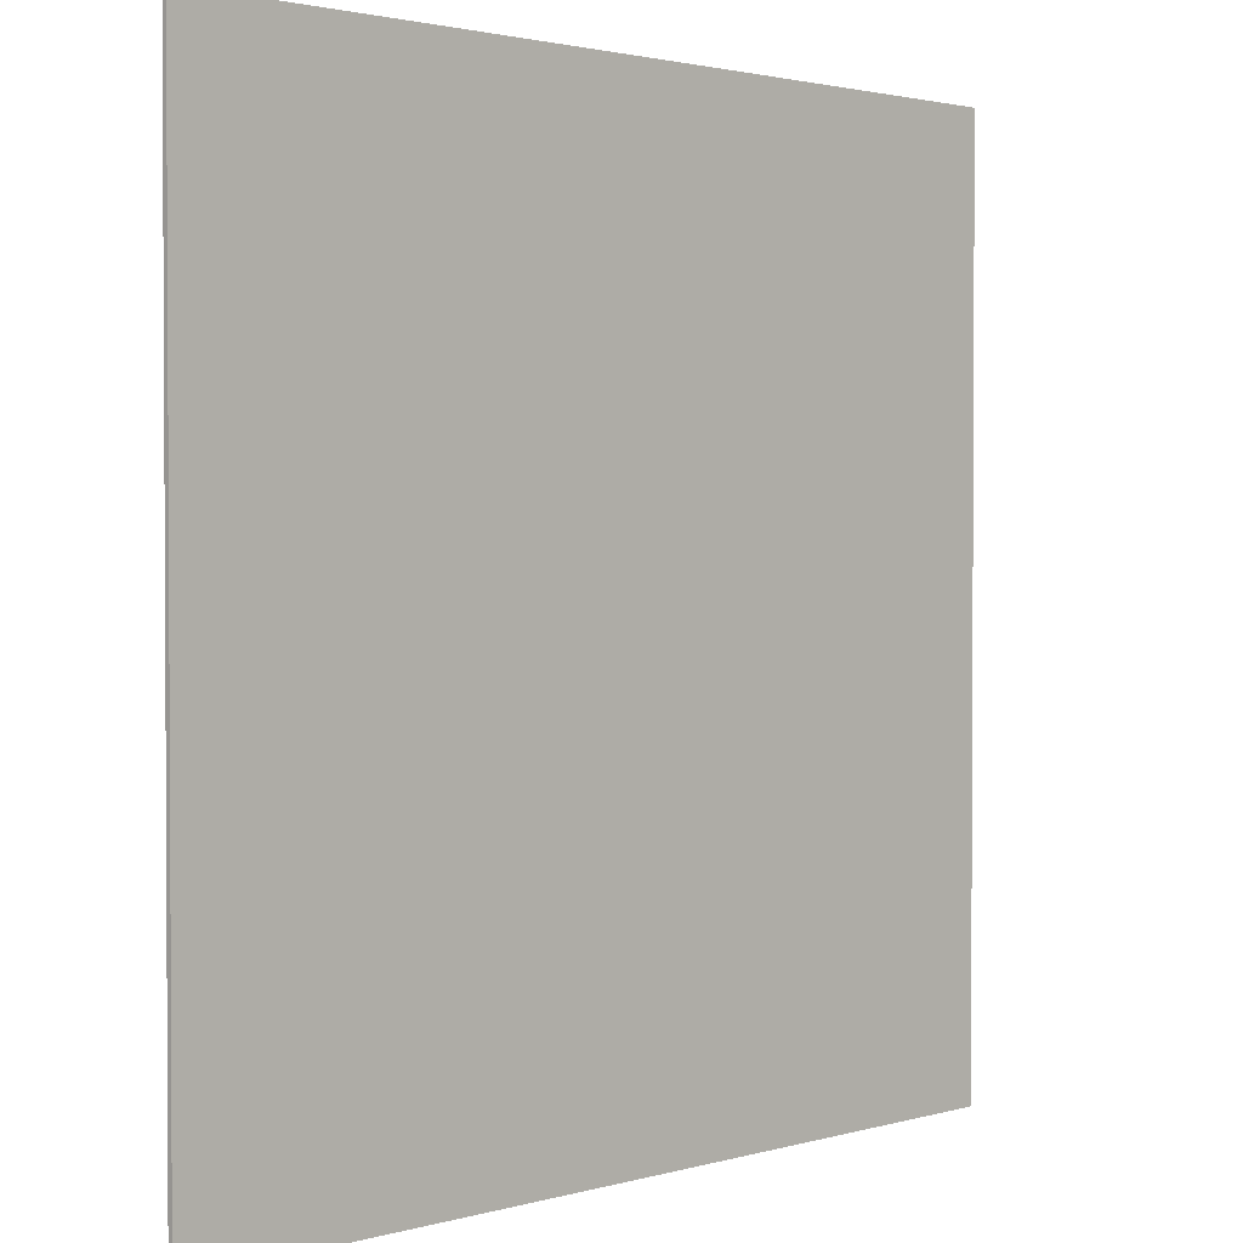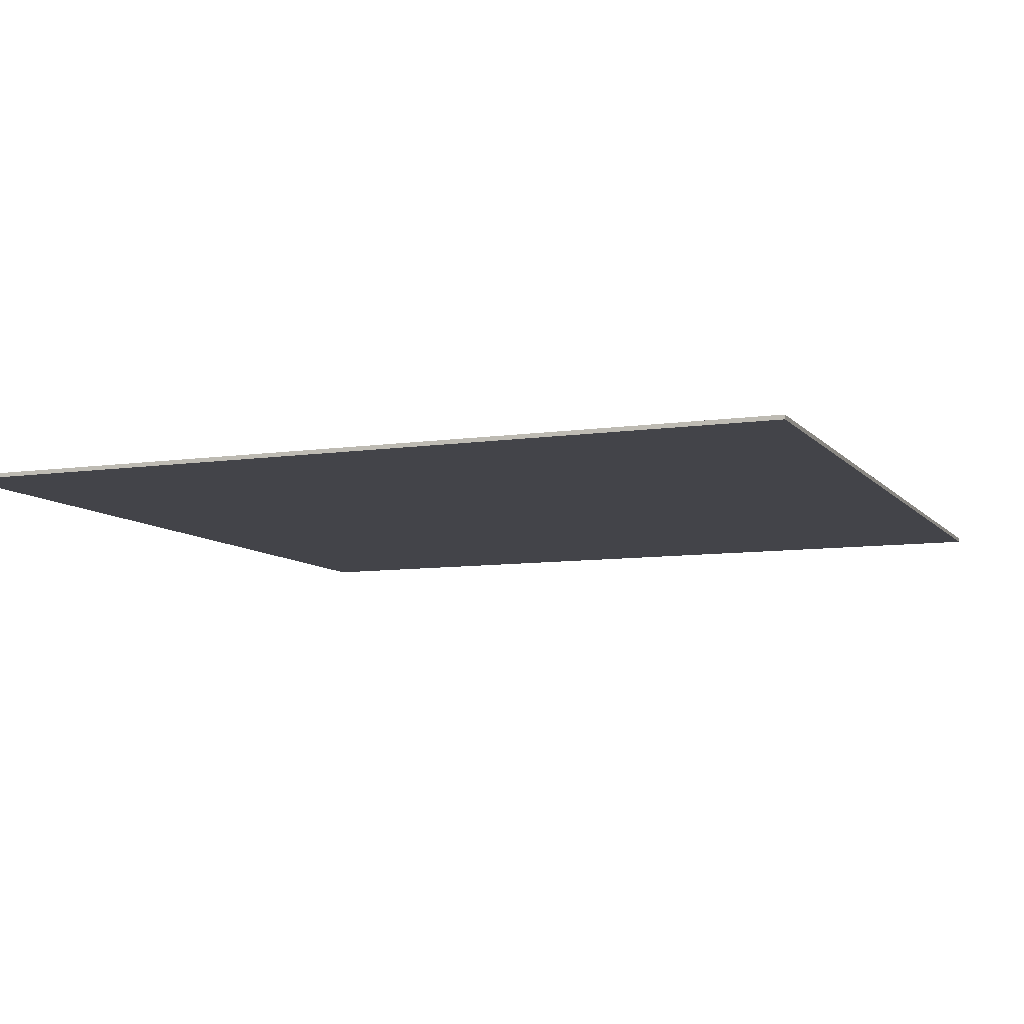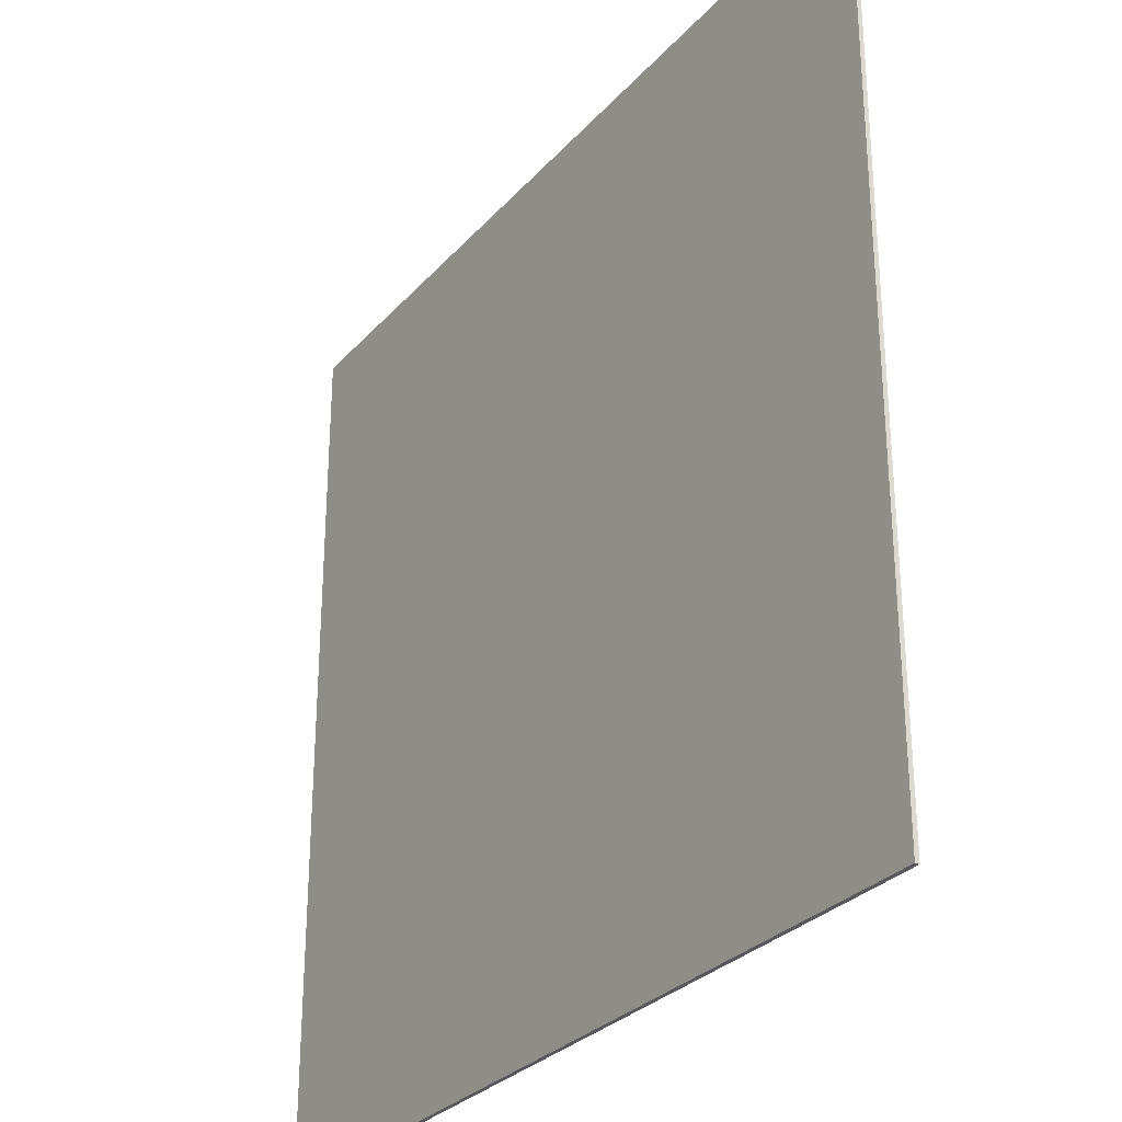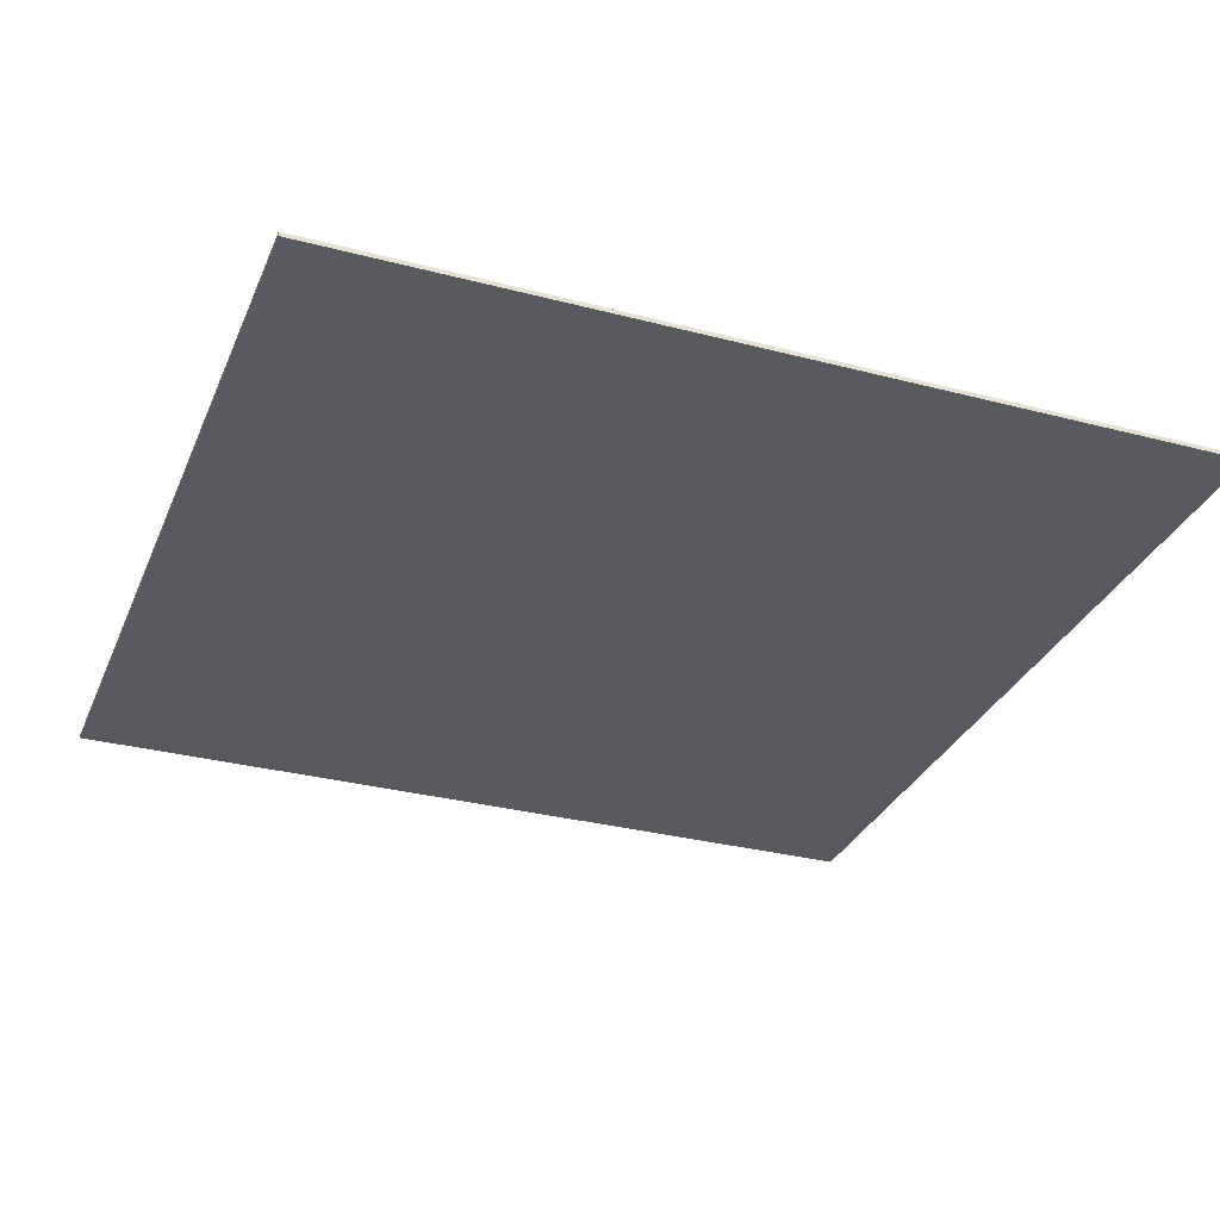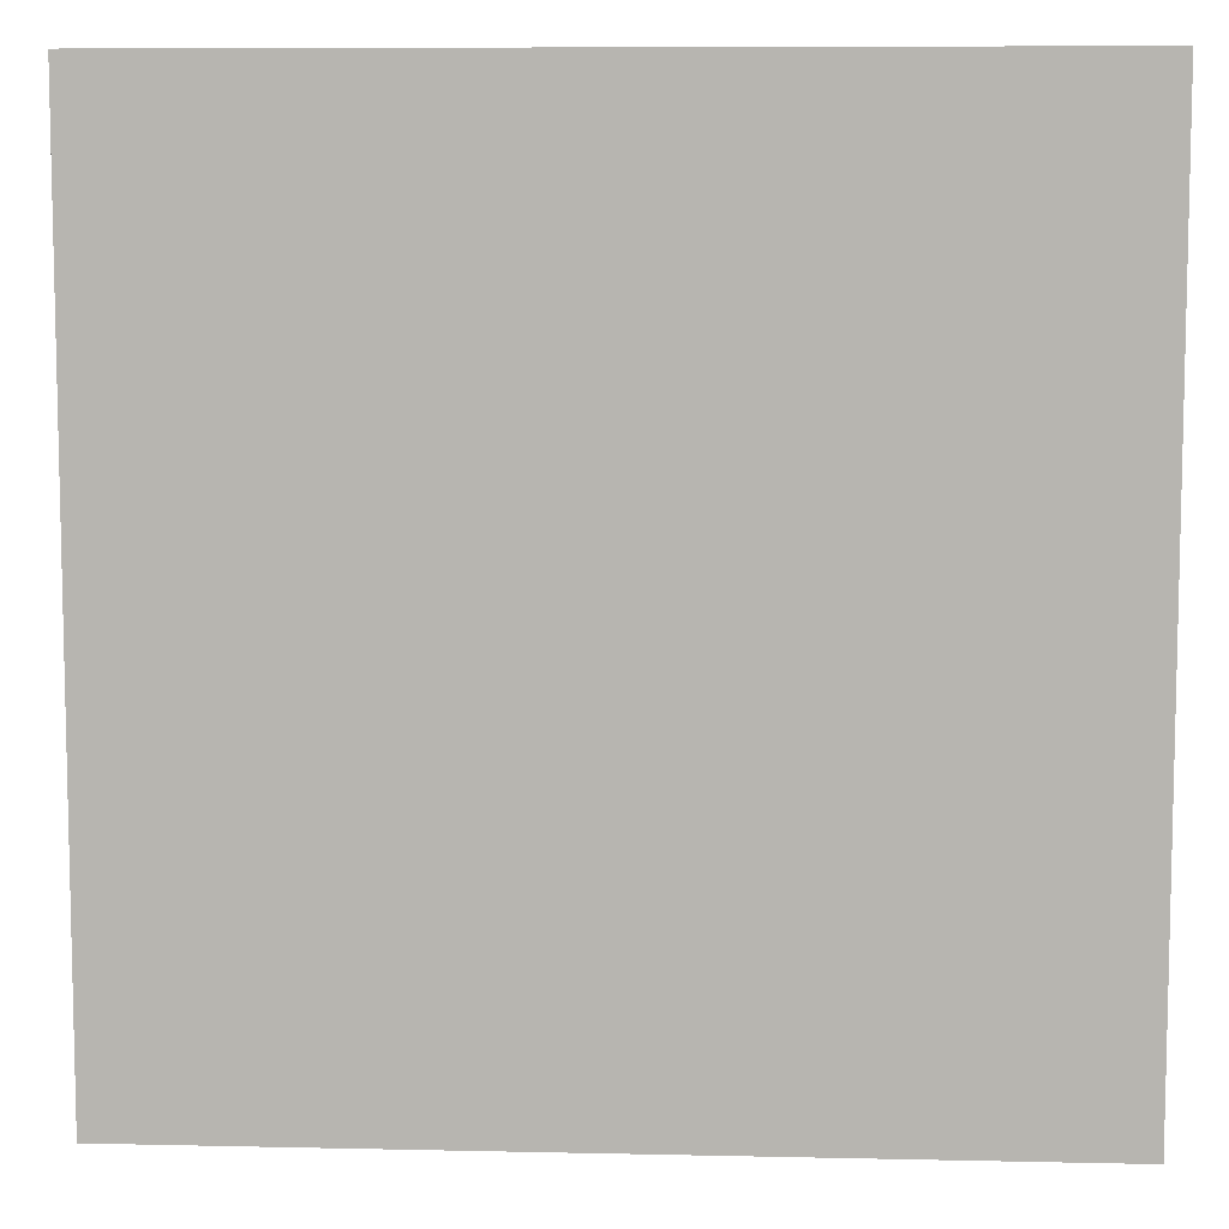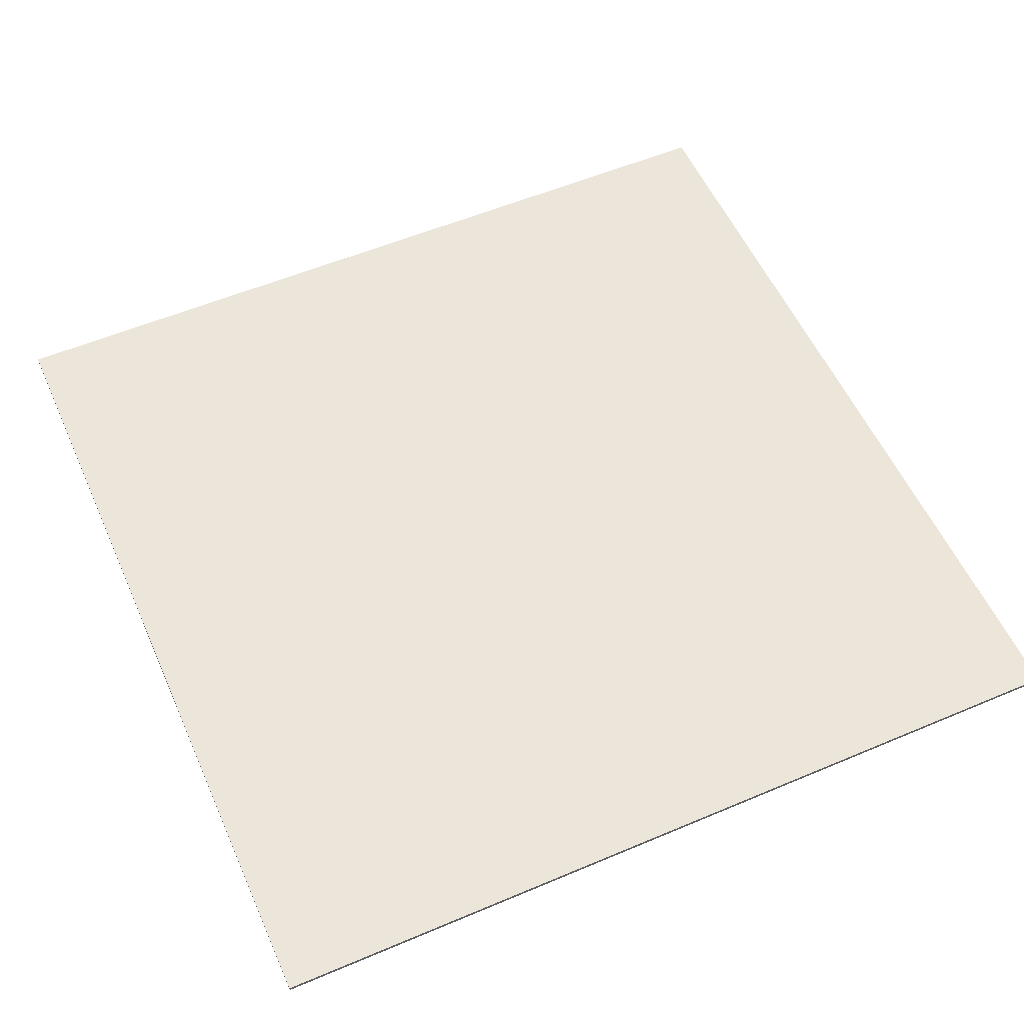
<metadata>
{"format":"obj","ext":"obj","renderer":"f3d","projection":"perspective","resolution":1024,"background":"white","views":[{"elev":1.9,"azim":134.4,"up":"+Z"},{"elev":-8.5,"azim":-68.0,"up":"+Y"},{"elev":-29.3,"azim":-122.9,"up":"+Z"},{"elev":-31.3,"azim":69.6,"up":"+Y"},{"elev":8.2,"azim":-176.5,"up":"+Z"},{"elev":55.9,"azim":-23.9,"up":"+Y"}]}
</metadata>
<code>
o
v -20 0 60
v -20 0 40
v -20 0.1 60
v -20 0.1 40
v 0 0 60
v 0 0 40
v 0 0.1 60
v 0 0.1 40
v -20 0 60
v -20 0.1 60
v 0 0 60
v 0 0.1 60
v -20 0 40
v -20 0.1 40
v 0 0 40
v 0 0.1 40
v -20 0 60
v 0 0 60
v -20 0 40
v 0 0 40
v -20 0.1 60
v 0 0.1 60
v -20 0.1 40
v 0 0.1 40
f 3 2 1
f 4 2 3
f 5 6 7
f 7 6 8
f 11 10 9
f 12 10 11
f 13 14 15
f 15 14 16
f 19 18 17
f 20 18 19
f 21 22 23
f 23 22 24

</code>
